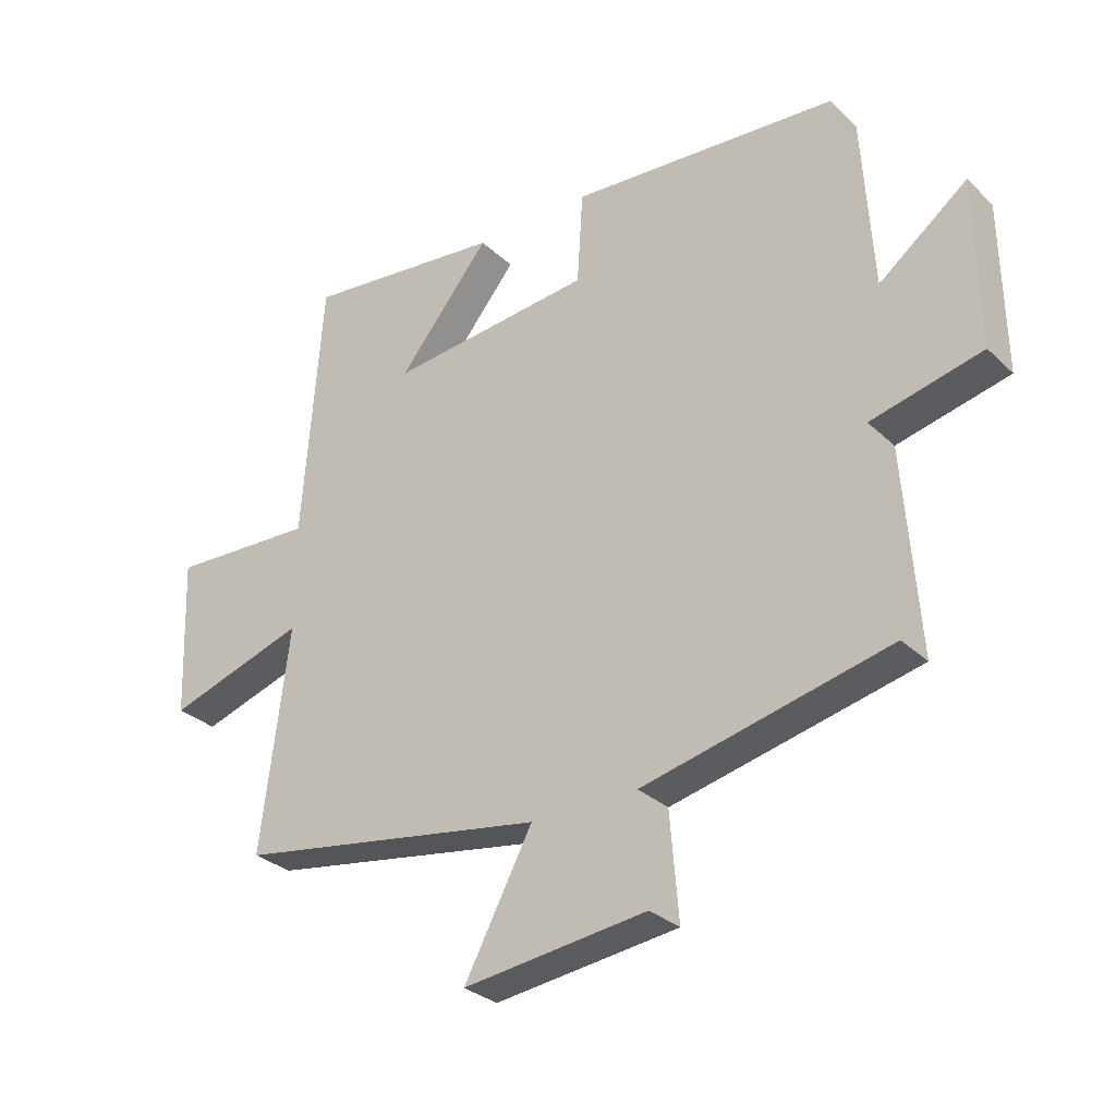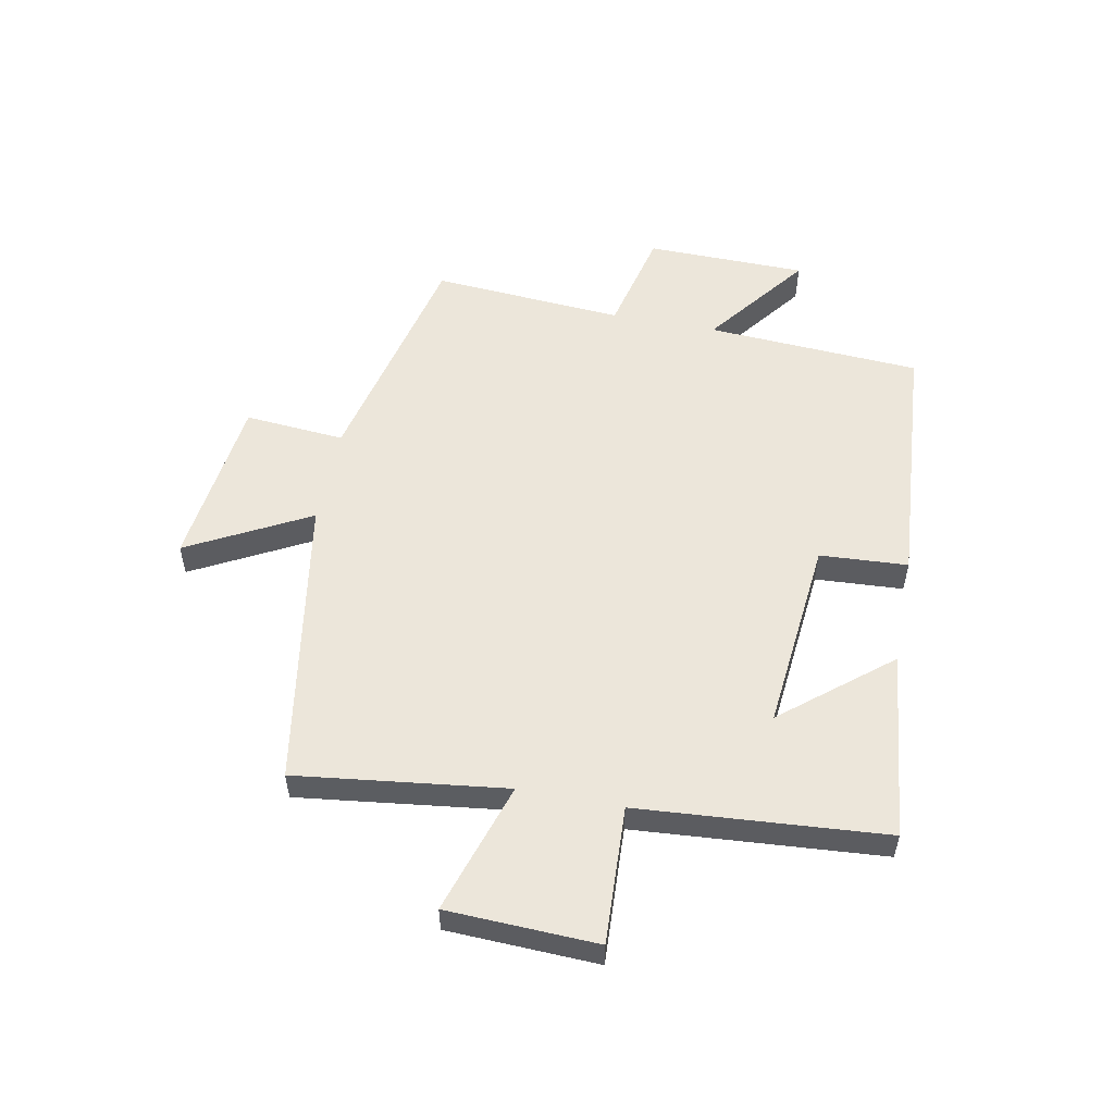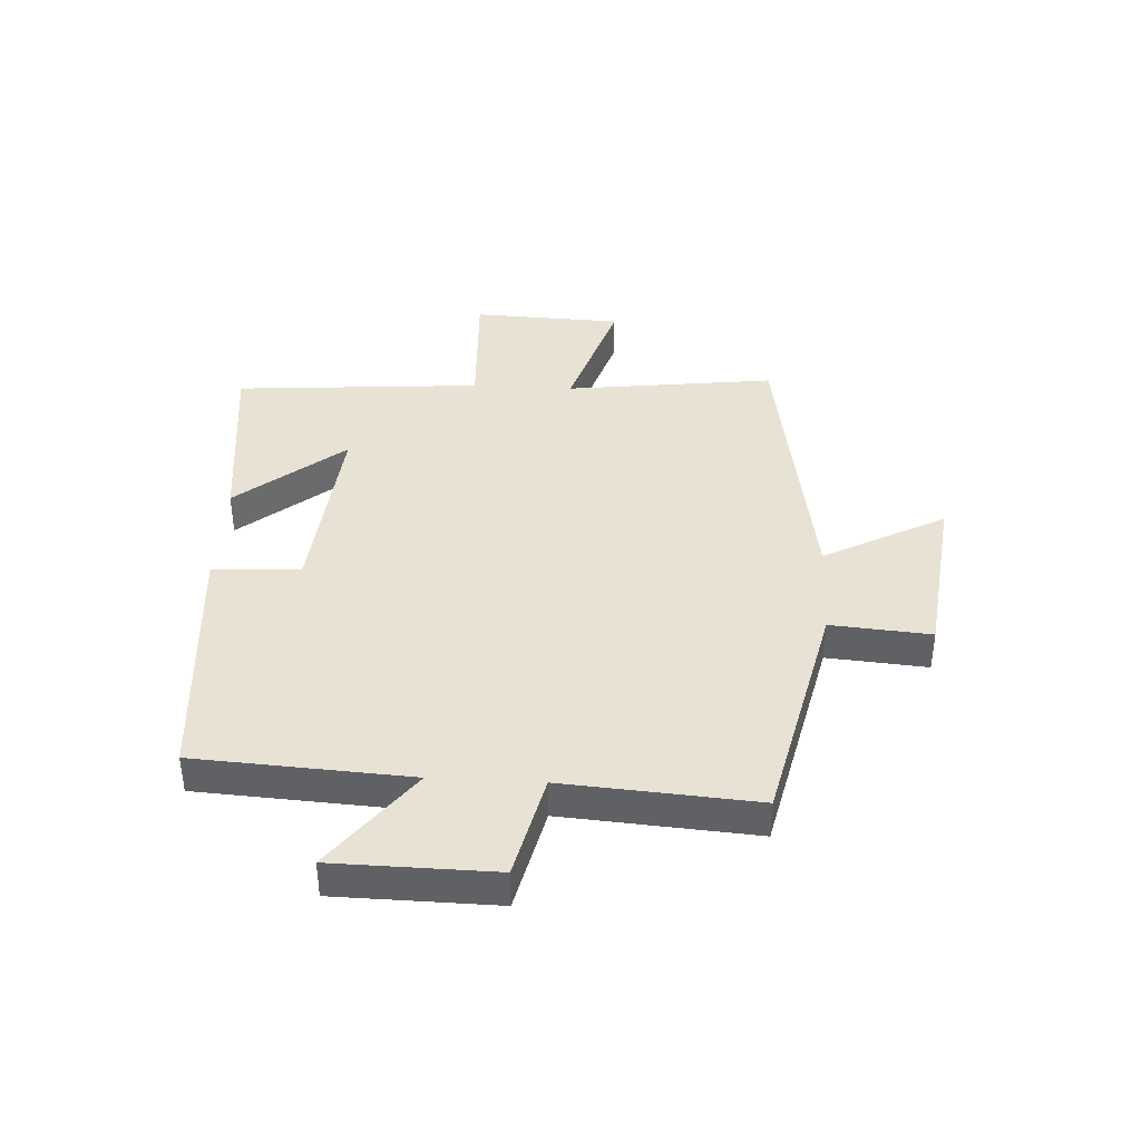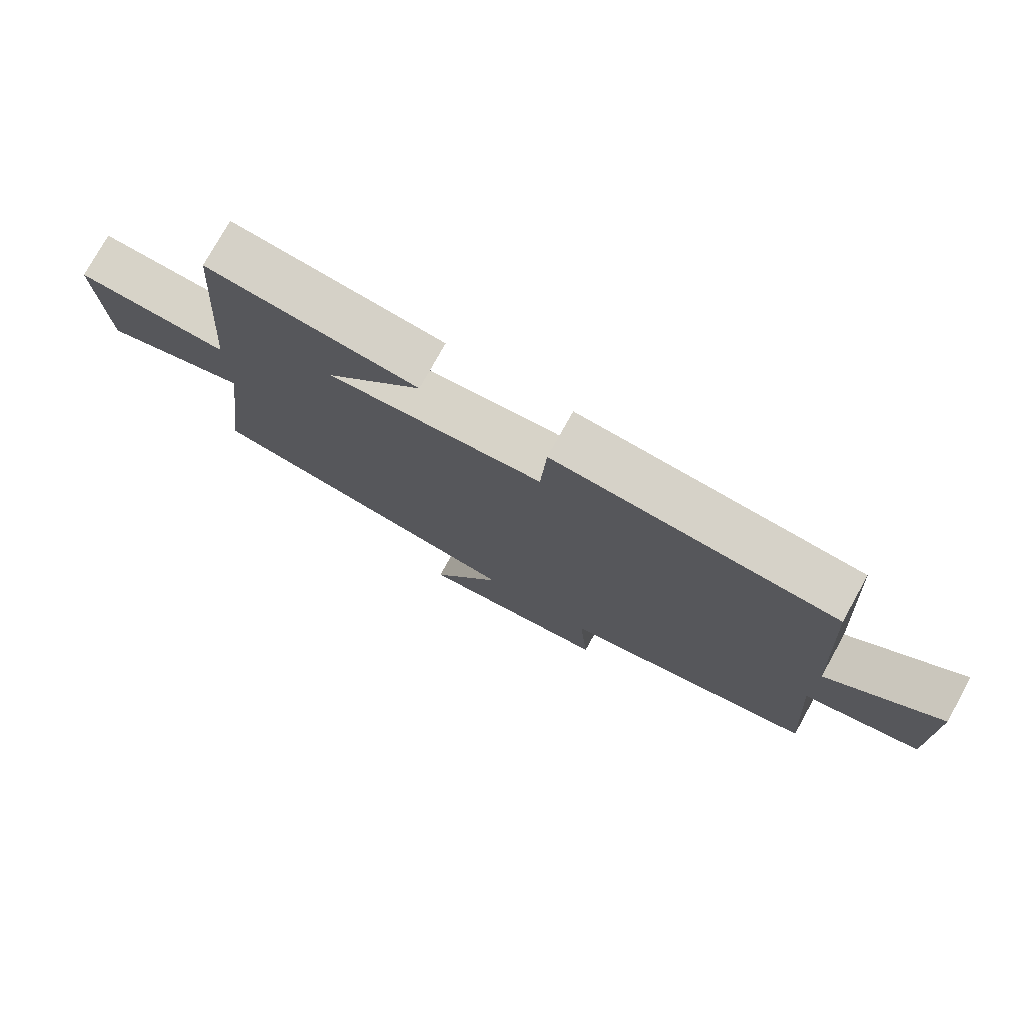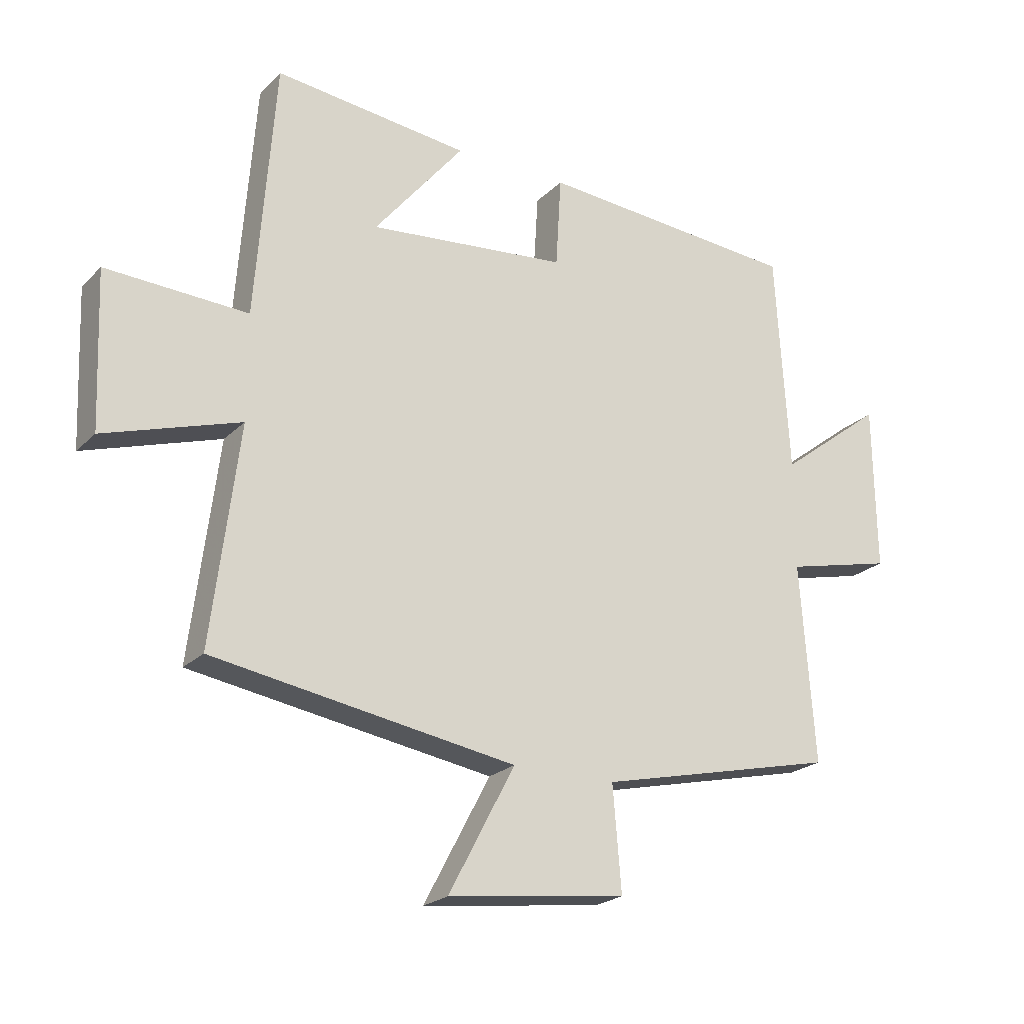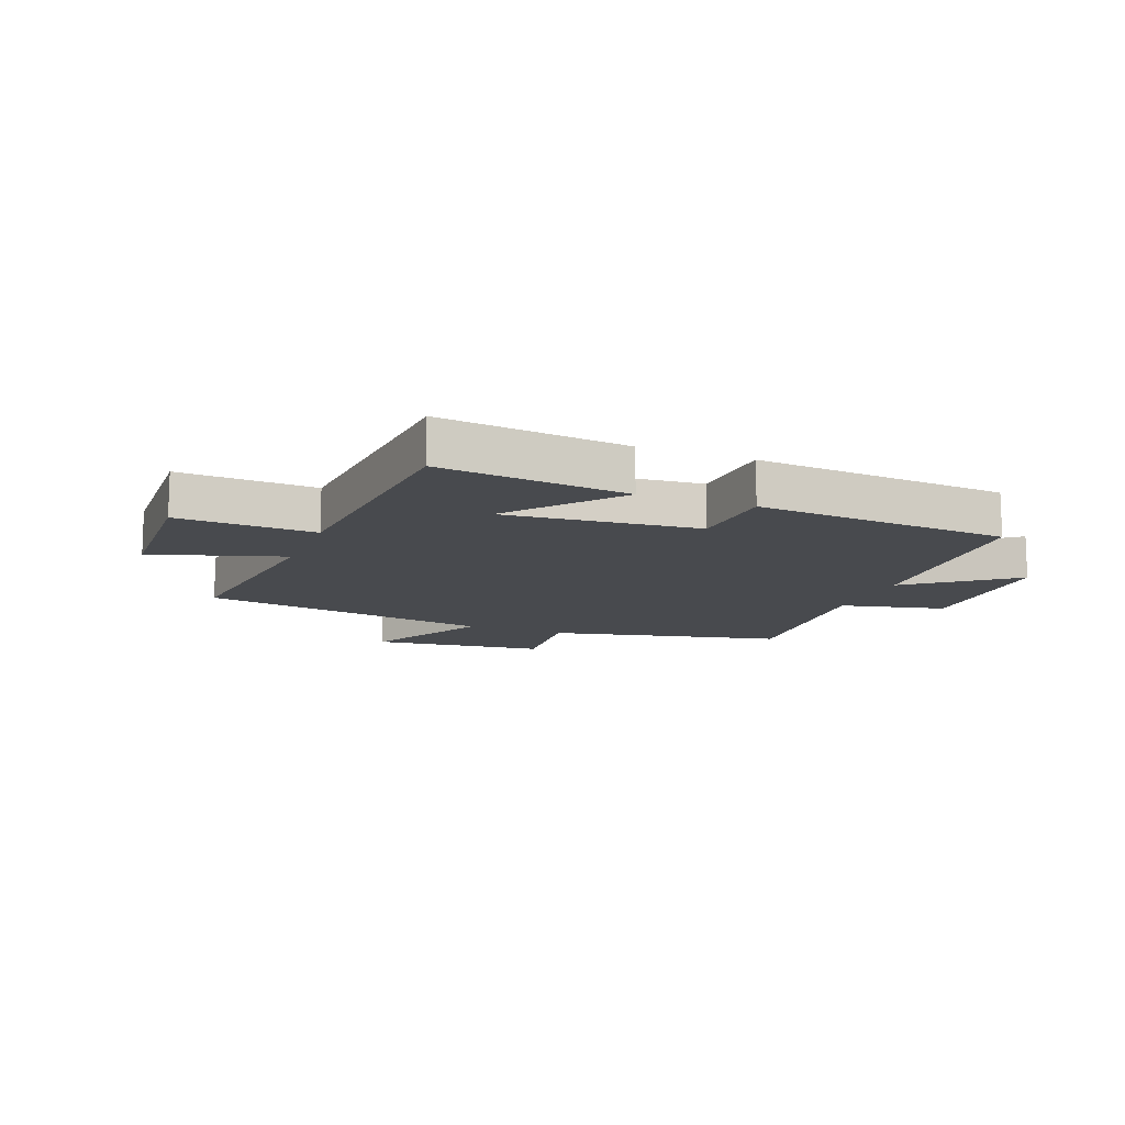
<metadata>
{"format":"obj","ext":"obj","renderer":"f3d","projection":"perspective","resolution":1024,"background":"white","views":[{"elev":-30.0,"azim":36.8,"up":"+Z"},{"elev":54.4,"azim":-79.0,"up":"+Y"},{"elev":39.8,"azim":93.1,"up":"+Y"},{"elev":76.7,"azim":29.0,"up":"+Z"},{"elev":-22.2,"azim":-31.8,"up":"+Z"},{"elev":-12.8,"azim":-21.4,"up":"+Y"}]}
</metadata>
<code>
v -0.468 0.07 0.536
v -0.146 0.07 0.5
v -0.295 0.07 0.318
v 0.035 0.07 0.35
v 0.044 0.07 0.5
v 0.478 0.07 0.467
v 0.5 0.07 0.101
v 0.675 0.07 0.235
v 0.679 0.07 -0.039
v 0.5 0.07 -0.081
v 0.524 0.07 -0.409
v 0.127 0.07 -0.5
v 0.141 0.07 -0.671
v -0.155 0.07 -0.707
v -0.045 0.07 -0.5
v -0.545 0.07 -0.418
v -0.5 0.07 -0.06
v -0.724 0.07 -0.131
v -0.734 0.07 0.125
v -0.5 0.07 0.114
v -0.468 0 0.536
v -0.146 0 0.5
v -0.295 0 0.318
v 0.035 0 0.35
v 0.044 0 0.5
v 0.478 0 0.467
v 0.5 0 0.101
v 0.675 0 0.235
v 0.679 0 -0.039
v 0.5 0 -0.081
v 0.524 0 -0.409
v 0.127 0 -0.5
v 0.141 0 -0.671
v -0.155 0 -0.707
v -0.045 0 -0.5
v -0.545 0 -0.418
v -0.5 0 -0.06
v -0.724 0 -0.131
v -0.734 0 0.125
v -0.5 0 0.114
f 17 18 19 20
f 17 20 1
f 15 16 17
f 15 17 1
f 12 13 14 15
f 10 11 12 15
f 7 8 9 10
f 6 7 10
f 5 6 10
f 4 5 10
f 3 4 10 15
f 1 2 3
f 1 3 15
f 40 39 38 37
f 21 40 37
f 37 36 35
f 21 37 35
f 35 34 33 32
f 35 32 31 30
f 30 29 28 27
f 30 27 26
f 30 26 25
f 30 25 24
f 35 30 24 23
f 23 22 21
f 35 23 21
f 1 21 22 2
f 2 22 23 3
f 3 23 24 4
f 4 24 25 5
f 5 25 26 6
f 6 26 27 7
f 7 27 28 8
f 8 28 29 9
f 9 29 30 10
f 10 30 31 11
f 11 31 32 12
f 12 32 33 13
f 13 33 34 14
f 14 34 35 15
f 15 35 36 16
f 16 36 37 17
f 17 37 38 18
f 18 38 39 19
f 19 39 40 20
f 20 40 21 1

</code>
